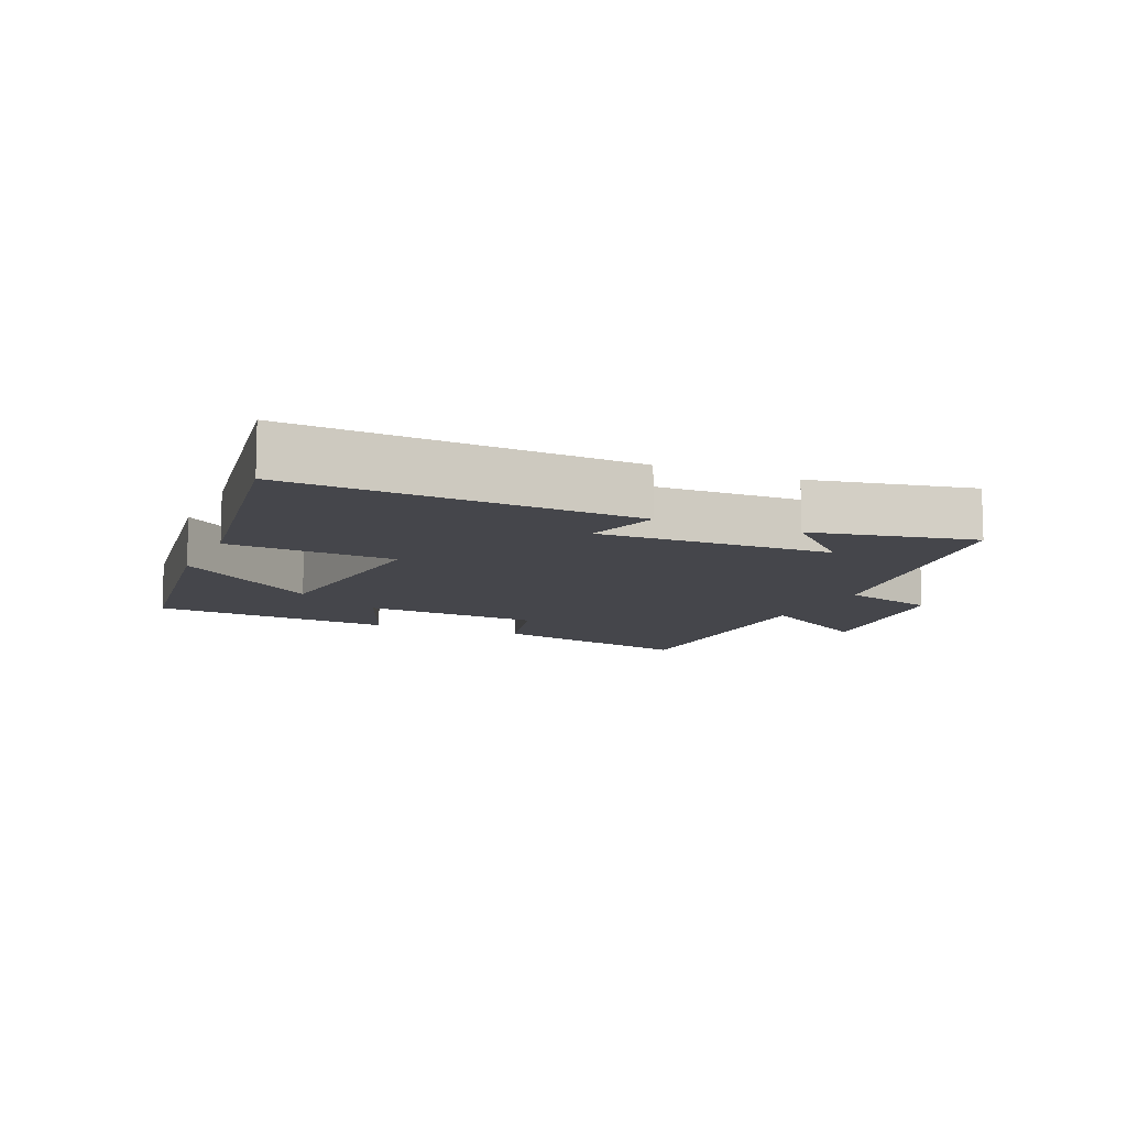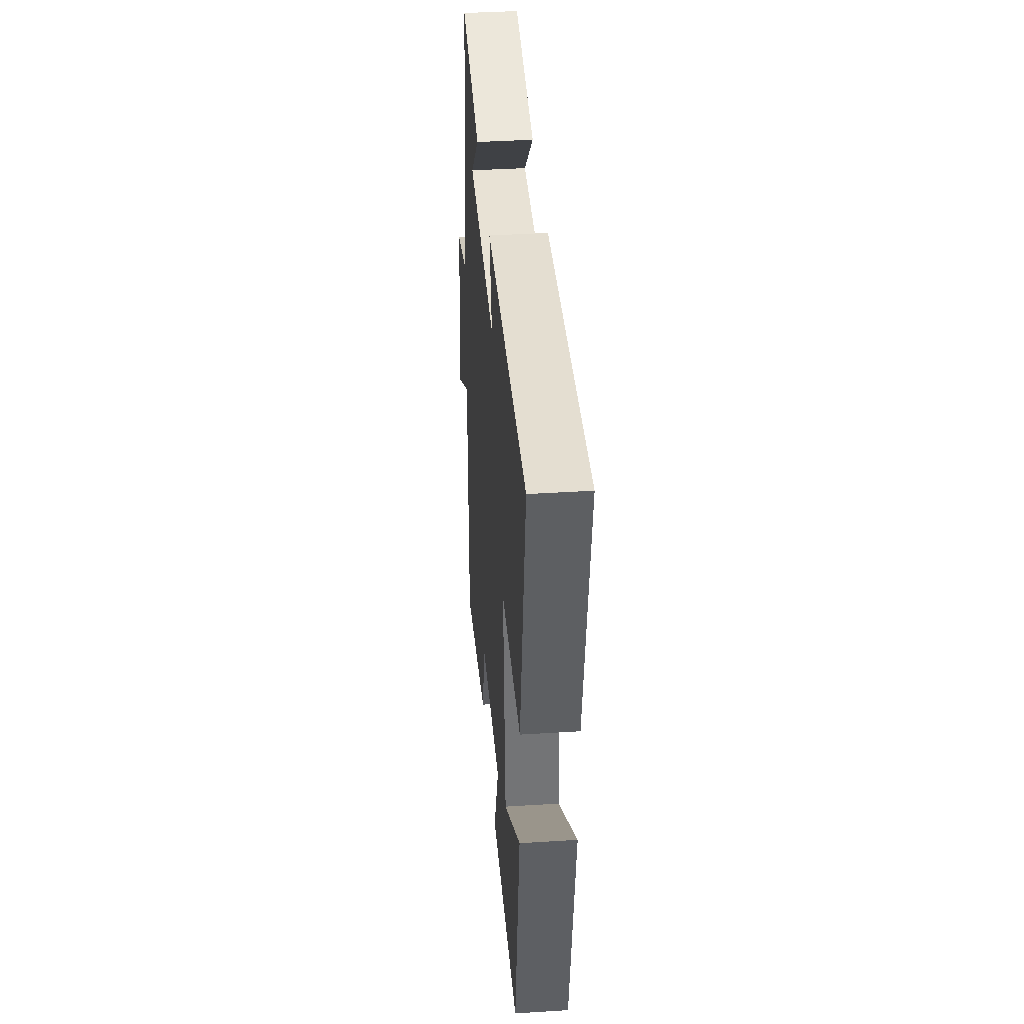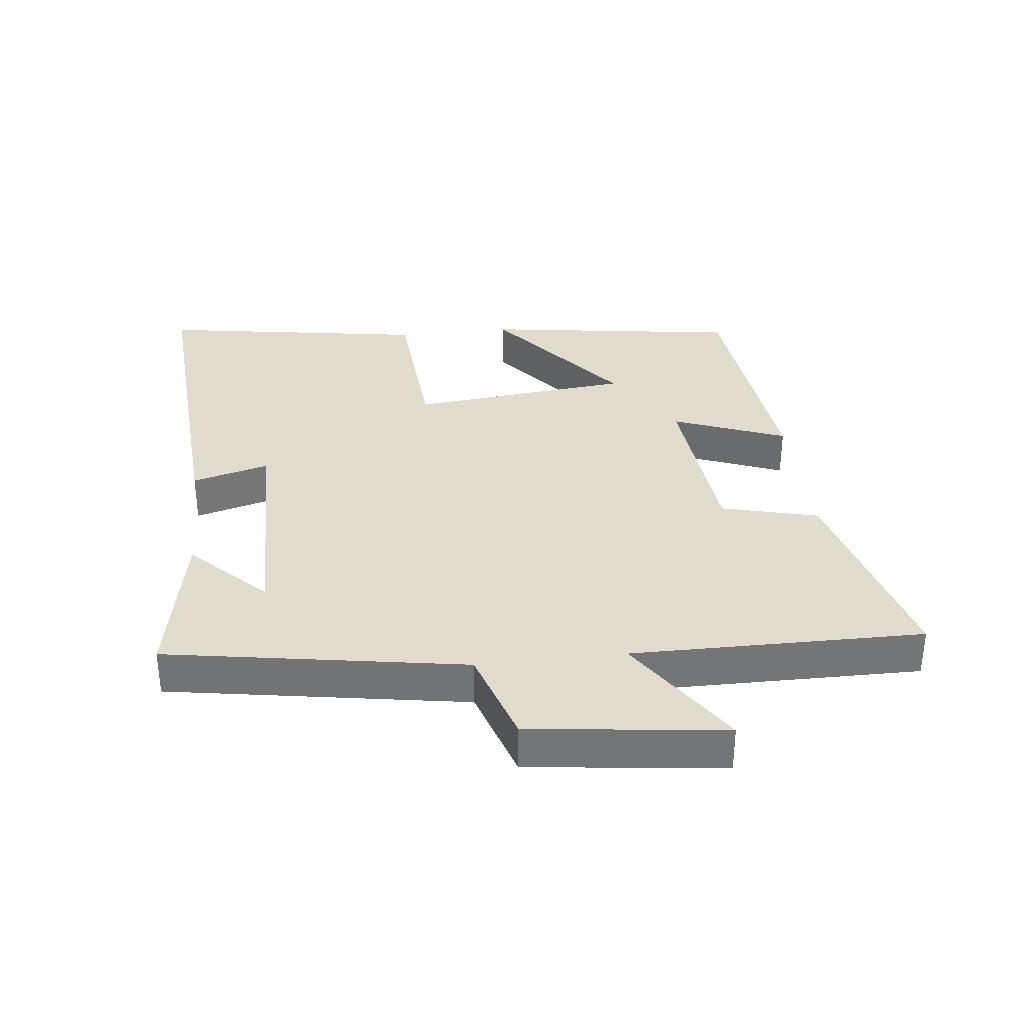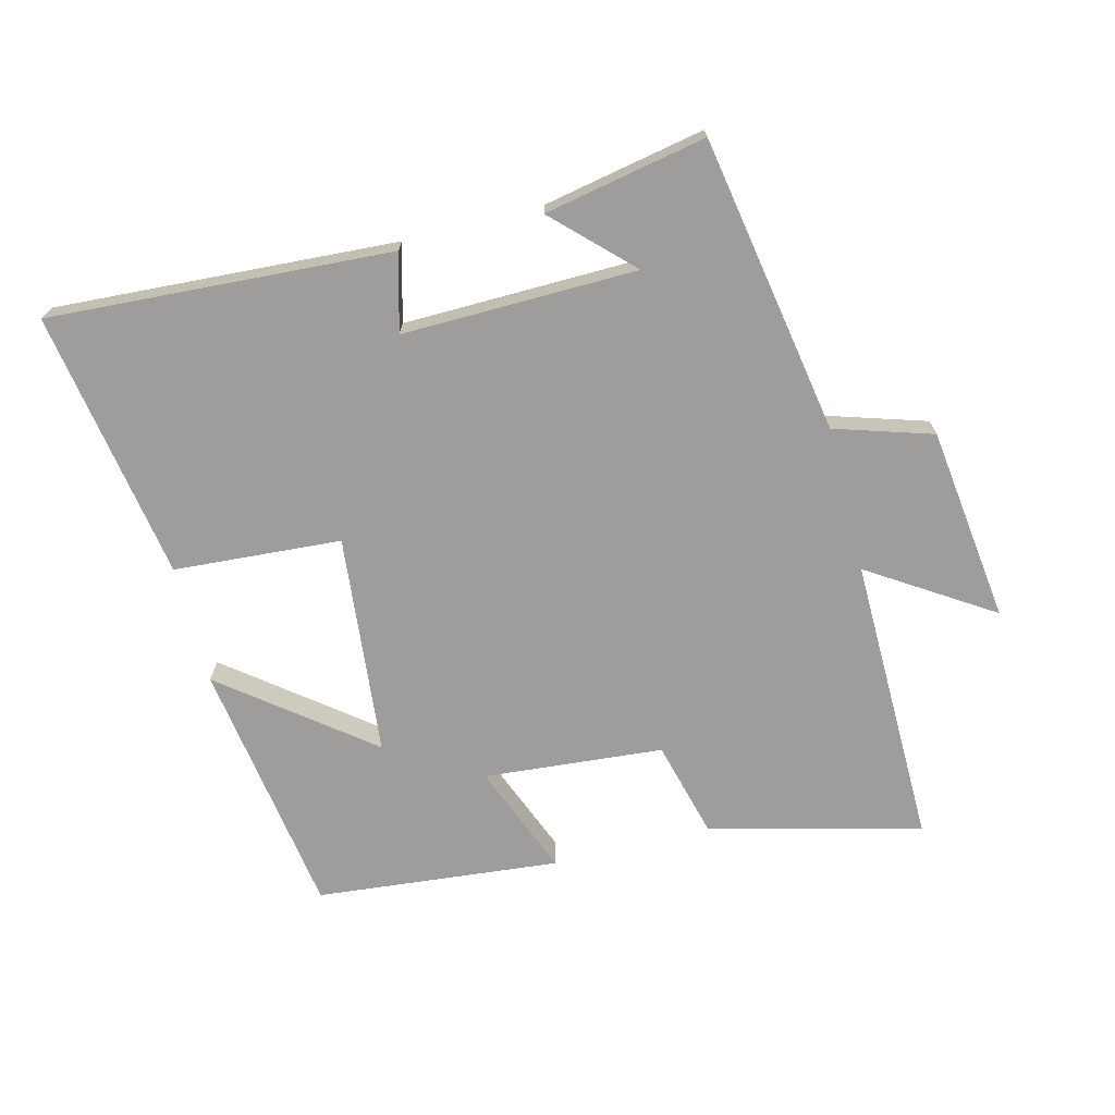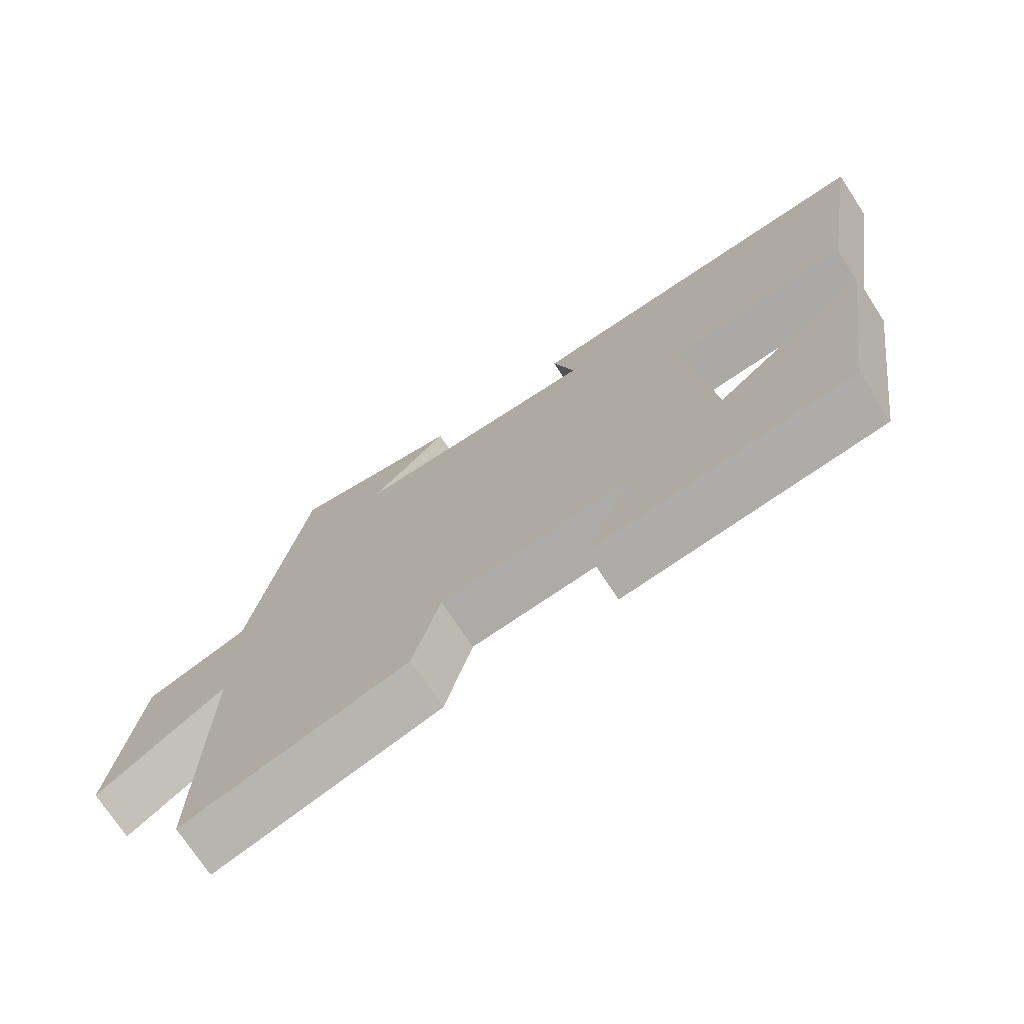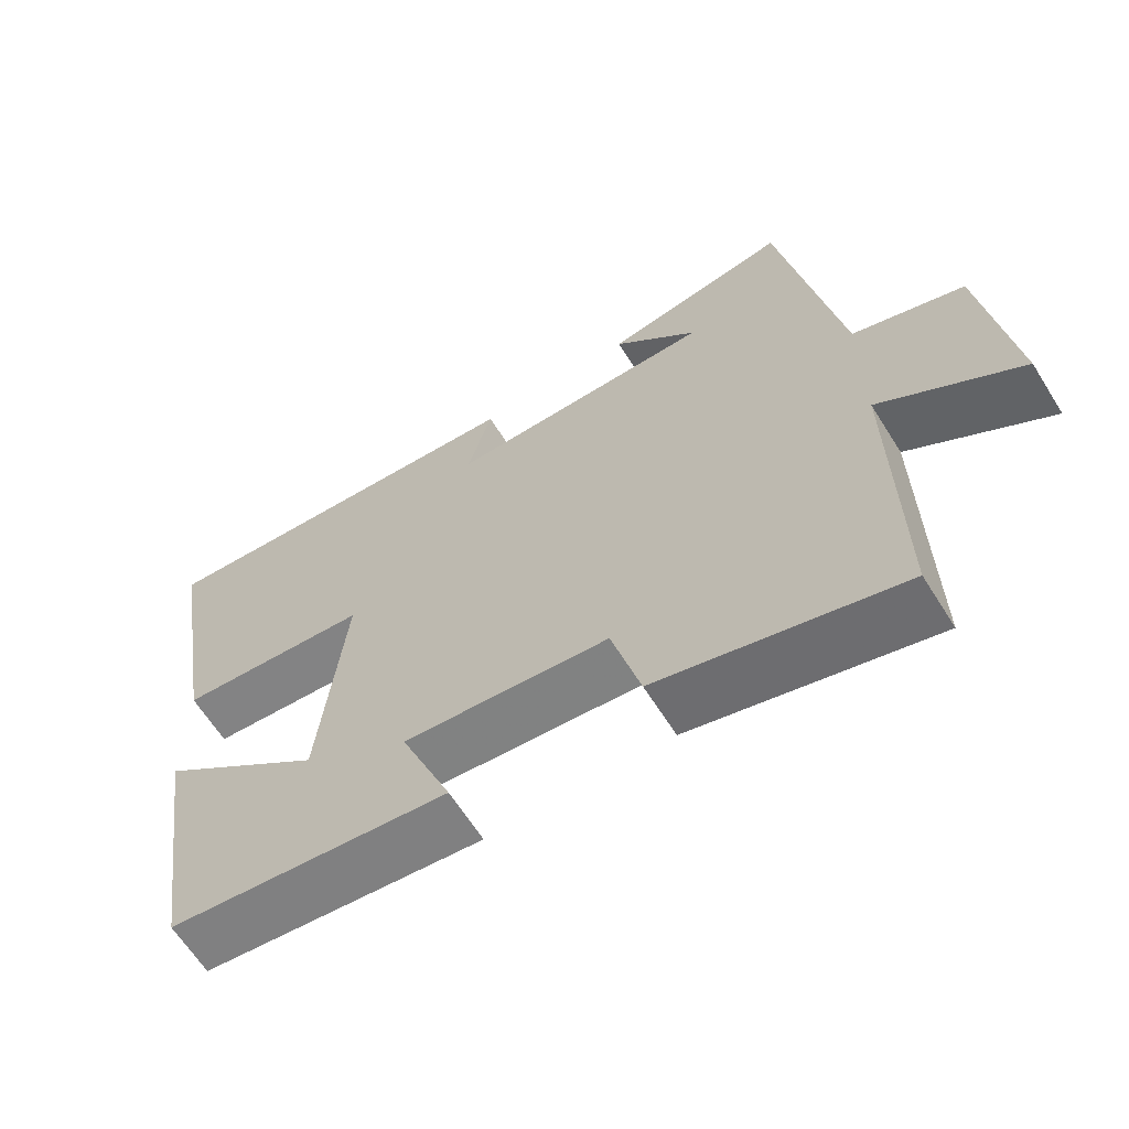
<metadata>
{"format":"obj","ext":"obj","renderer":"f3d","projection":"perspective","resolution":1024,"background":"white","views":[{"elev":-10.1,"azim":-23.6,"up":"+Y"},{"elev":39.9,"azim":-94.5,"up":"+Z"},{"elev":33.9,"azim":83.3,"up":"+Y"},{"elev":-70.5,"azim":14.3,"up":"+Y"},{"elev":-73.1,"azim":-146.8,"up":"+Z"},{"elev":-63.8,"azim":32.1,"up":"+Z"}]}
</metadata>
<code>
v 0.505 0.07 -0.583
v 0.18 0.07 -0.5
v 0.141 0.07 -0.351
v -0.135 0.07 -0.327
v -0.066 0.07 -0.5
v -0.441 0.07 -0.463
v -0.5 0.07 -0.066
v -0.277 0.07 -0.24
v -0.243 0.07 0.1
v -0.5 0.07 0.118
v -0.568 0.07 0.532
v -0.042 0.07 0.5
v -0.074 0.07 0.382
v 0.286 0.07 0.388
v 0.172 0.07 0.5
v 0.421 0.07 0.548
v 0.5 0.07 0.09
v 0.65 0.07 0.043
v 0.688 0.07 -0.257
v 0.5 0.07 -0.136
v 0.505 0 -0.583
v 0.18 0 -0.5
v 0.141 0 -0.351
v -0.135 0 -0.327
v -0.066 0 -0.5
v -0.441 0 -0.463
v -0.5 0 -0.066
v -0.277 0 -0.24
v -0.243 0 0.1
v -0.5 0 0.118
v -0.568 0 0.532
v -0.042 0 0.5
v -0.074 0 0.382
v 0.286 0 0.388
v 0.172 0 0.5
v 0.421 0 0.548
v 0.5 0 0.09
v 0.65 0 0.043
v 0.688 0 -0.257
v 0.5 0 -0.136
f 17 18 19 20
f 16 17 20
f 14 15 16
f 14 16 20 1
f 10 11 12 13
f 9 10 13 14
f 8 9 14
f 5 6 7 8
f 4 5 8
f 3 4 8 14
f 1 2 3 14
f 40 39 38 37
f 40 37 36
f 36 35 34
f 21 40 36 34
f 33 32 31 30
f 34 33 30 29
f 34 29 28
f 28 27 26 25
f 28 25 24
f 34 28 24 23
f 34 23 22 21
f 1 21 22 2
f 2 22 23 3
f 3 23 24 4
f 4 24 25 5
f 5 25 26 6
f 6 26 27 7
f 7 27 28 8
f 8 28 29 9
f 9 29 30 10
f 10 30 31 11
f 11 31 32 12
f 12 32 33 13
f 13 33 34 14
f 14 34 35 15
f 15 35 36 16
f 16 36 37 17
f 17 37 38 18
f 18 38 39 19
f 19 39 40 20
f 20 40 21 1

</code>
